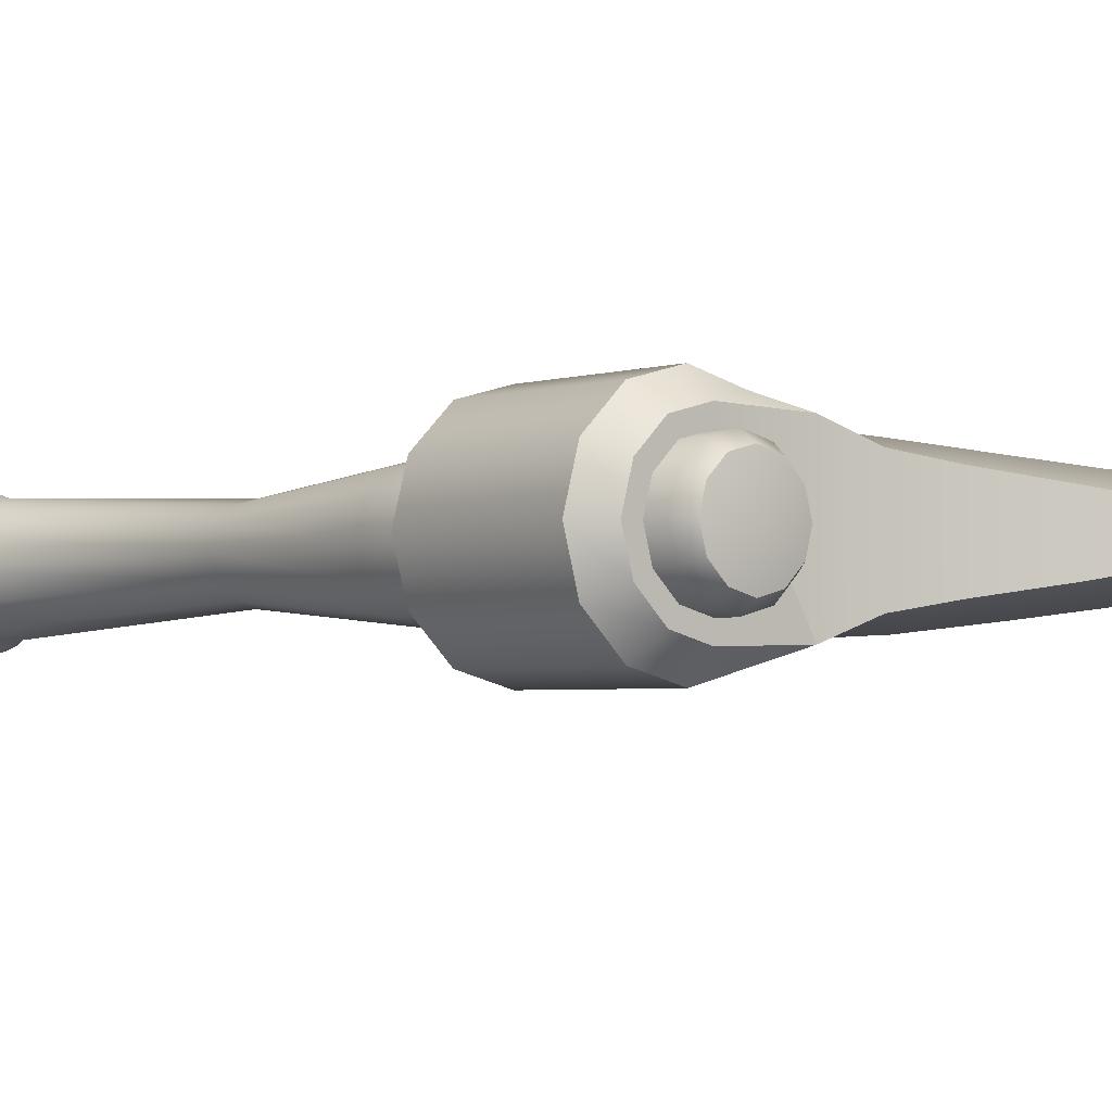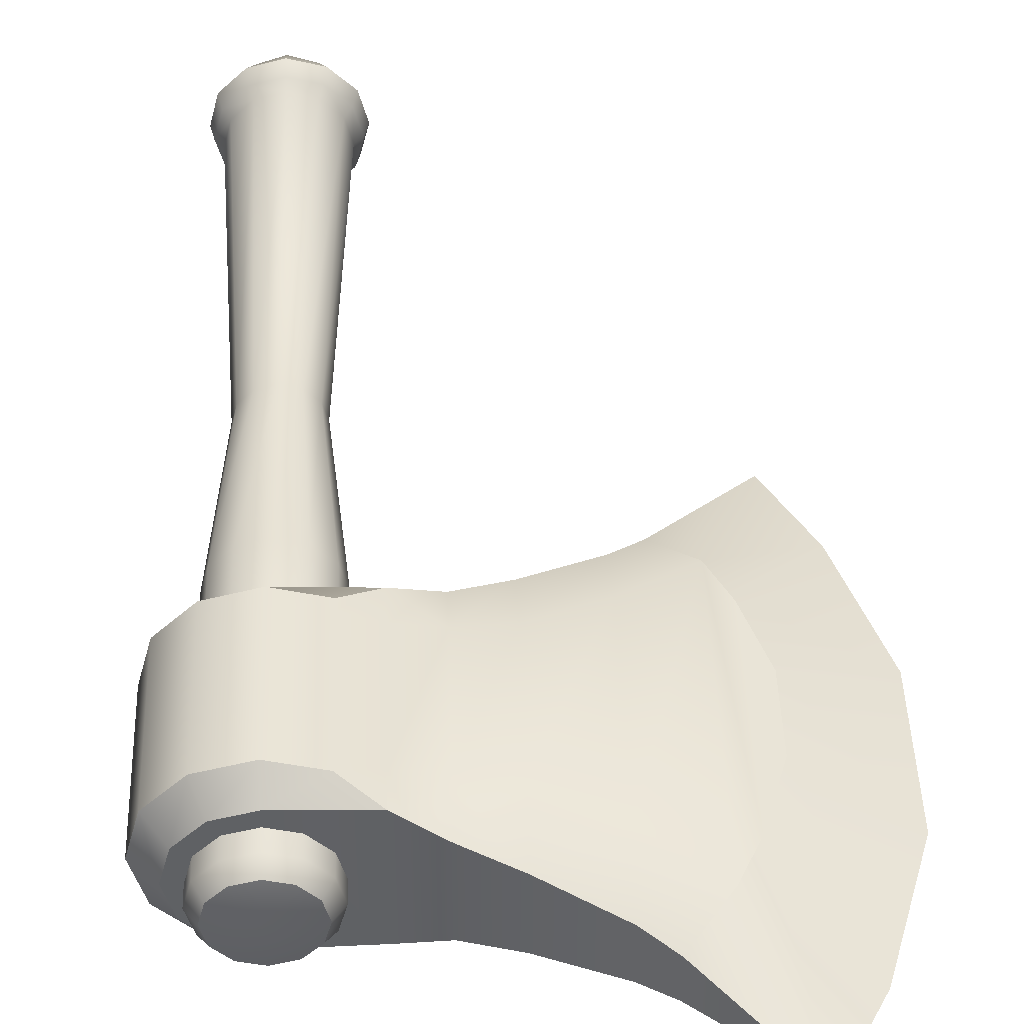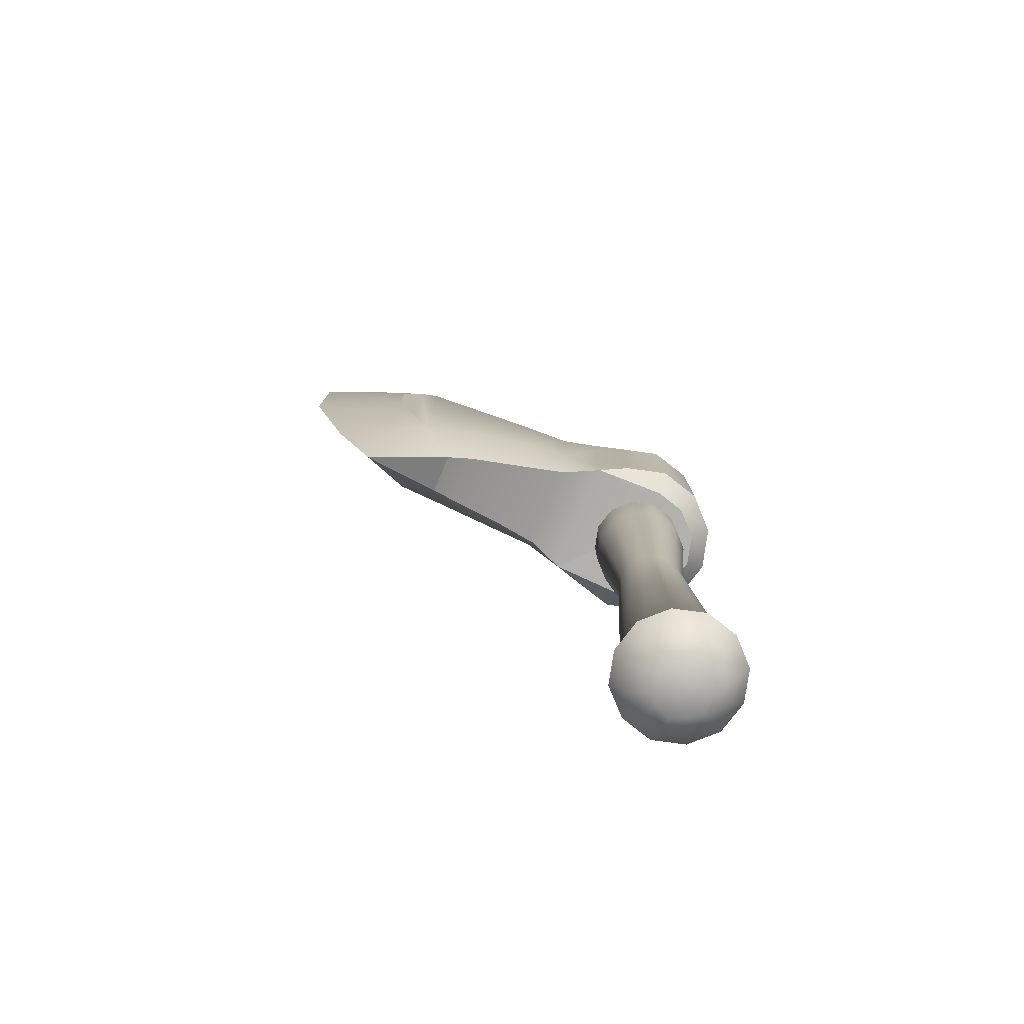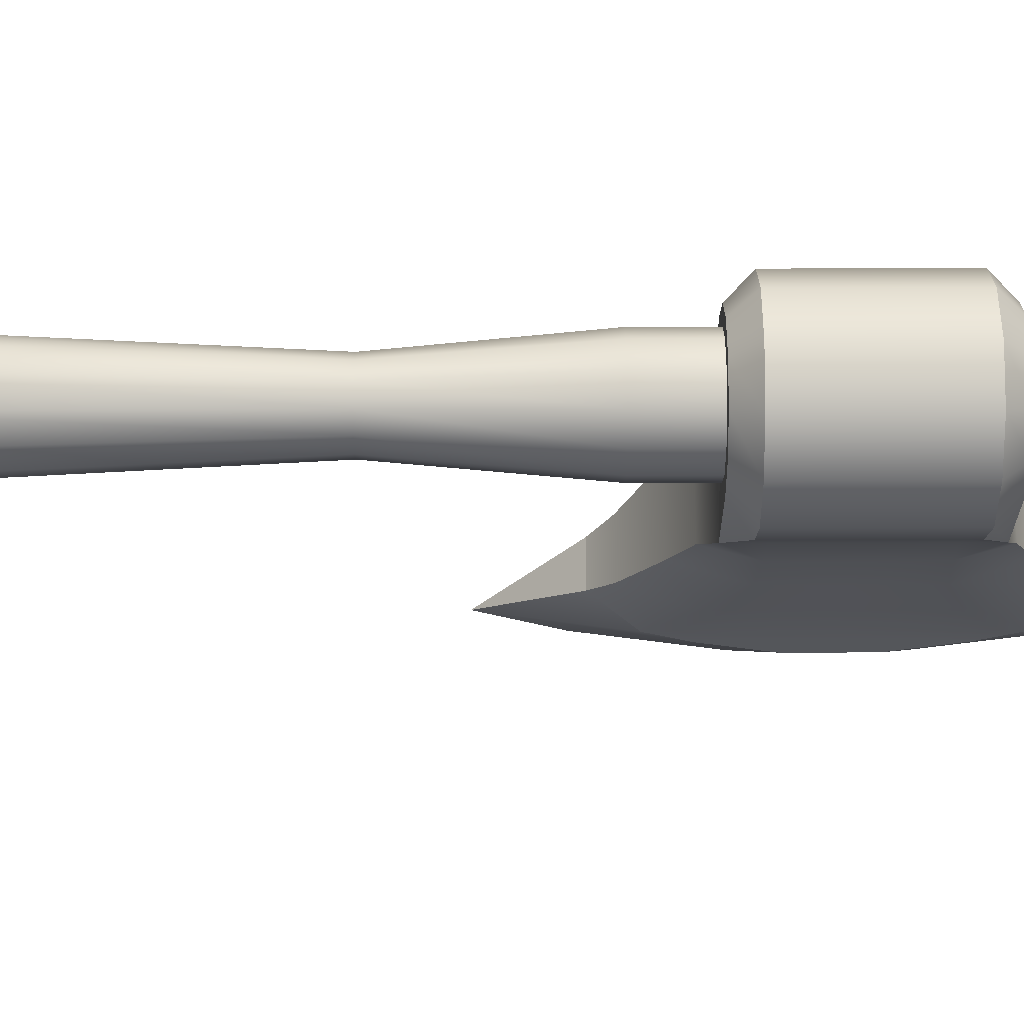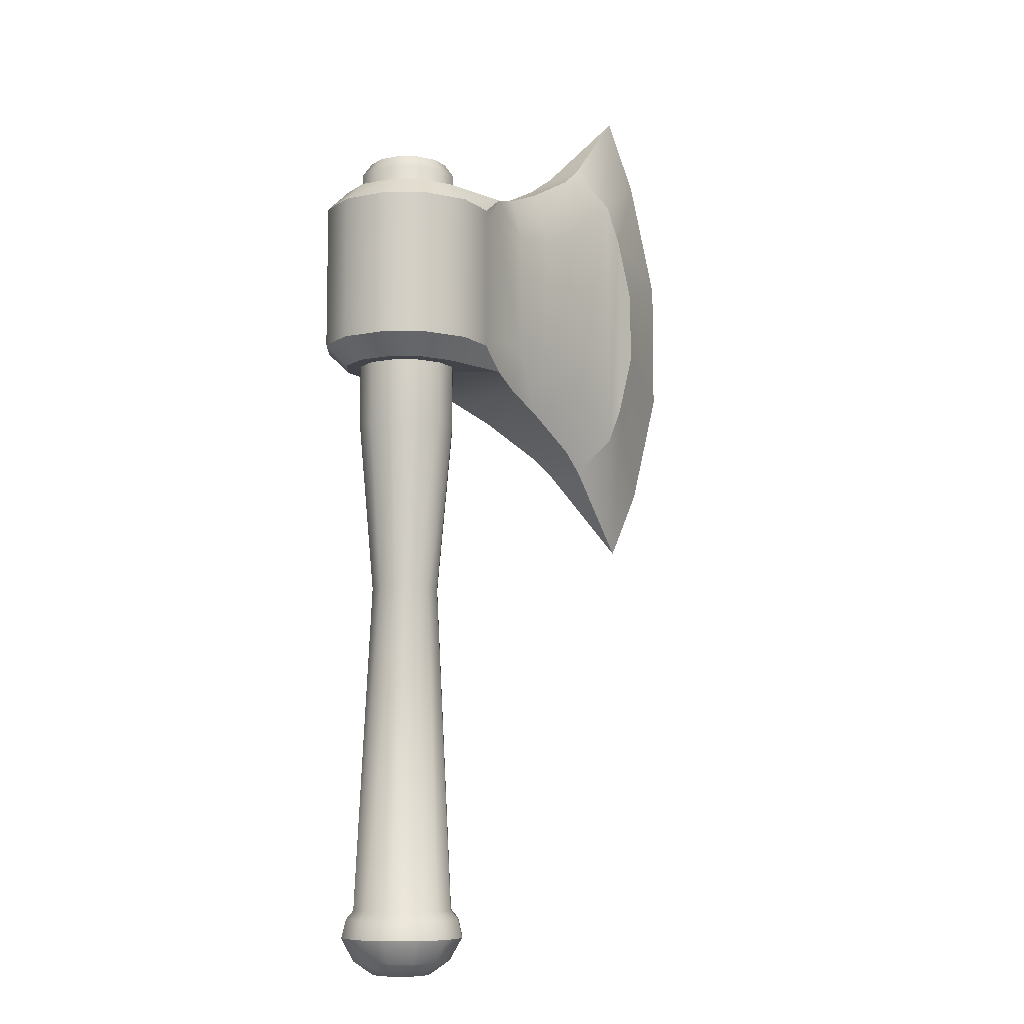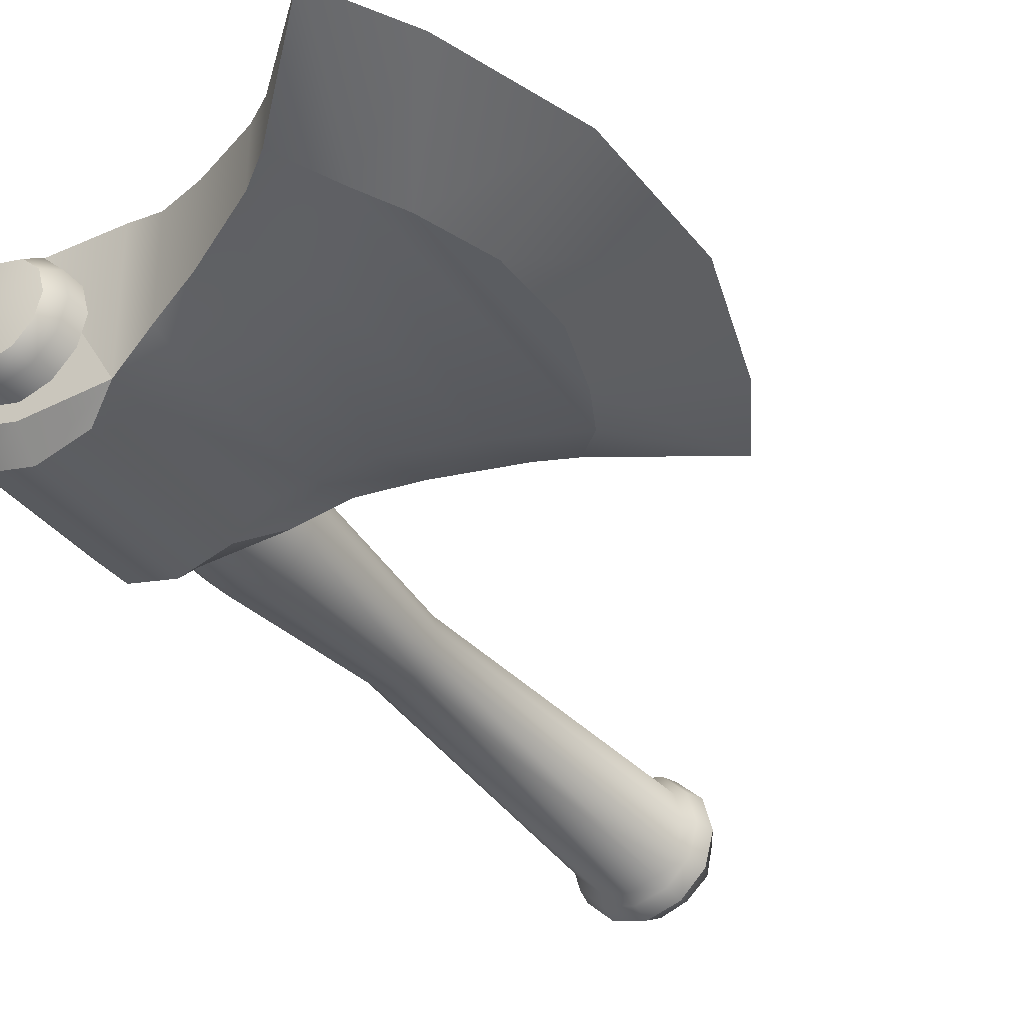
<metadata>
{"format":"obj","ext":"obj","renderer":"f3d","projection":"perspective","resolution":1024,"background":"white","views":[{"elev":-2.8,"azim":140.3,"up":"+Z"},{"elev":43.1,"azim":178.1,"up":"+Z"},{"elev":-79.3,"azim":-23.0,"up":"+Y"},{"elev":-25.1,"azim":90.3,"up":"+Z"},{"elev":-8.5,"azim":133.9,"up":"+Y"},{"elev":-35.7,"azim":-147.6,"up":"+Z"}]}
</metadata>
<code>
o axe_uncommon_Cube.3835
v -9e-06 -0.1481 0.04948
v -0.04286 -0.1481 0.02474
v -0.04286 -0.1481 -0.02474
v -9e-06 -0.1481 -0.04948
v 0.04284 -0.1481 -0.02474
v 0.04284 -0.1481 0.02474
v -0.05306 -0.1747 0.03063
v -9e-06 -0.1747 0.06126
v -0.05306 -0.1747 -0.03063
v -9e-06 -0.1747 -0.06126
v 0.05304 -0.1747 -0.03063
v 0.05304 -0.1747 0.03063
v -0.02527 -0.2106 0.01458
v -9e-06 -0.2106 0.02917
v -0.02527 -0.2106 -0.01458
v -9e-06 -0.2106 -0.02917
v 0.02525 -0.2106 -0.01458
v 0.02525 -0.2106 0.01458
v -0.02459 -0.1481 0.04258
v -9e-06 0.1695 0.03347
v -0.029 0.1695 0.01674
v -0.04918 -0.1481 -0
v -0.029 0.1695 -0.01674
v -0.02459 -0.1481 -0.04258
v -9e-06 0.1695 -0.03347
v 0.02457 -0.1481 -0.04258
v 0.02898 0.1695 -0.01674
v 0.04916 -0.1481 -0
v 0.02898 0.1695 0.01674
v 0.02457 -0.1481 0.04258
v -0.03049 -0.1747 0.05279
v -0.06097 -0.1747 -0
v -0.03049 -0.1747 -0.05279
v 0.03047 -0.1747 -0.05279
v 0.06095 -0.1747 -0
v 0.03047 -0.1747 0.05279
v -0.04922 -0.1569 0.02841
v -0.04922 -0.1569 -0.02841
v 0.0492 -0.1569 0.02841
v -9e-06 -0.1569 0.05682
v 0.0492 -0.1569 -0.02841
v -9e-06 -0.1569 -0.05682
v -0.01303 -0.2106 0.02256
v -0.02605 -0.2106 -0
v -0.01303 -0.2106 -0.02256
v 0.01301 -0.2106 -0.02256
v 0.02604 -0.2106 -0
v 0.01301 -0.2106 0.02256
v 0.0424 -0.1969 0.02449
v -9e-06 -0.1969 0.04897
v -0.04242 -0.1969 0.02449
v -0.04242 -0.1969 -0.02449
v -9e-06 -0.1969 -0.04897
v 0.0424 -0.1969 -0.02449
v 0.0237 -0.1969 -0.04106
v -0.04742 -0.1969 -0
v 0.04741 -0.1969 -0
v -0.02372 -0.1969 -0.04106
v -0.02372 -0.1969 0.04106
v -0.02845 -0.1568 -0.04927
v -0.02845 -0.1568 0.04927
v 0.02844 -0.1568 -0.04927
v 0.05688 -0.1568 -0
v 0.02844 -0.1568 0.04927
v 0.0237 -0.1969 0.04106
v -0.0569 -0.1568 -0
v 0.01673 0.1695 0.02899
v 0.03346 0.1695 0
v 0.01673 0.1695 -0.02899
v -0.01674 0.1695 -0.02899
v -0.03348 0.1695 0
v -0.01674 0.1695 0.02899
v -9e-06 0.3368 0.0485
v -0.04201 0.3368 0.02425
v -0.04201 0.3368 -0.02425
v -9e-06 0.3368 -0.0485
v 0.04199 0.3368 -0.02425
v 0.04199 0.3368 0.02425
v 0.02424 0.3368 0.042
v 0.04849 0.3368 0
v 0.02424 0.3368 -0.042
v -0.02426 0.3368 -0.042
v -0.04851 0.3368 0
v -0.02426 0.3368 0.042
v -9e-06 0.6182 0
v -9e-06 0.6125 0.03922
v -9e-06 0.5996 0.0485
v -0.04201 0.5996 0.02425
v -0.03397 0.6125 0.01961
v -0.04201 0.5996 -0.02425
v -0.03397 0.6125 -0.01961
v -9e-06 0.5996 -0.0485
v -9e-06 0.6125 -0.03922
v 0.04199 0.5996 -0.02425
v 0.03396 0.6125 -0.01961
v 0.04199 0.5996 0.02425
v 0.03396 0.6125 0.01961
v 0.02424 0.5996 0.042
v 0.0196 0.6125 0.03397
v 0.04849 0.5996 0
v 0.03921 0.6125 0
v 0.02424 0.5996 -0.042
v 0.0196 0.6125 -0.03397
v -0.02426 0.5996 -0.042
v -0.01962 0.6125 -0.03397
v -0.04851 0.5996 0
v -0.03923 0.6125 0
v -0.02426 0.5996 0.042
v -0.01962 0.6125 0.03397
v -0.07301 0.3971 0.06101
v -0.07301 0.3971 -0.06101
v -0.07301 0.5806 0.06101
v -0.07301 0.5806 -0.06101
v -0.1114 0.385 -0.04423
v -0.1114 0.385 0.04423
v -0.1114 0.5927 -0.04423
v -0.1114 0.5927 0.04423
v -0.3207 0.2355 -1e-06
v -0.3207 0.7422 -1e-06
v -0.2152 0.3354 -0.02578
v -0.1547 0.367 -0.03595
v -0.2152 0.3354 0.02578
v -0.1547 0.367 0.03595
v -0.2152 0.6423 -0.02578
v -0.1547 0.6107 -0.03595
v -0.2152 0.6423 0.02578
v -0.1547 0.6107 0.03595
v -0.3593 0.6723 -1e-06
v -0.3593 0.3055 -1e-06
v -0.3963 0.556 -1e-06
v -0.3963 0.4217 -1e-06
v -0.1114 0.4282 -0.05628
v -0.1114 0.4282 0.05628
v -0.1114 0.5495 -0.05628
v -0.1114 0.5495 0.05628
v -0.2743 0.3545 0.03669
v -0.2743 0.3545 -0.03669
v -0.2743 0.6233 -0.03669
v -0.2743 0.6233 0.03669
v -0.216 0.394 -0.04594
v -0.1553 0.4242 -0.05397
v -0.216 0.394 0.04594
v -0.1553 0.4242 0.05398
v -0.216 0.5837 -0.04594
v -0.1553 0.5535 -0.05397
v -0.216 0.5837 0.04594
v -0.1553 0.5535 0.05398
v -0.2924 0.5862 0.03695
v -0.2924 0.3916 0.03695
v -0.3121 0.5245 0.03695
v -0.3121 0.4532 0.03695
v -0.2924 0.3916 -0.03695
v -0.2924 0.5862 -0.03695
v -0.3121 0.4532 -0.03695
v -0.3121 0.5245 -0.03695
v -0.2406 0.6614 -0.02015
v -0.2406 0.6614 0.02014
v -0.2406 0.3163 0.02014
v -0.2406 0.3163 -0.02015
v -0.04215 0.5495 0.073
v -0.04215 0.4282 0.073
v -9e-06 0.4282 0.08429
v -9e-06 0.5495 0.08429
v 0.04214 0.4282 0.073
v 0.04214 0.5495 0.073
v -0.07301 0.4282 0.06101
v -0.07301 0.5495 0.06101
v -0.04215 0.5495 -0.073
v -0.04215 0.4282 -0.073
v -0.07301 0.4282 -0.06101
v -0.07301 0.5495 -0.06101
v 0.04214 0.5495 -0.073
v 0.04214 0.4282 -0.073
v -9e-06 0.4282 -0.08429
v -9e-06 0.5495 -0.08429
v 0.08428 0.5495 0
v 0.08428 0.4282 0
v 0.07299 0.4282 -0.04215
v 0.07299 0.5495 -0.04215
v 0.07299 0.4282 0.04215
v 0.07299 0.5495 0.04215
v -9e-06 0.4175 0.08429
v -9e-06 0.3971 0.06317
v -9e-06 0.3971 -0.06317
v -9e-06 0.4175 -0.08429
v 0.05469 0.3971 -0.03158
v 0.07299 0.4175 -0.04215
v 0.05469 0.3971 0.03158
v 0.07299 0.4175 0.04215
v 0.03157 0.3971 0.0547
v 0.04214 0.4175 0.073
v 0.06316 0.3971 0
v 0.08428 0.4175 0
v 0.03157 0.3971 -0.0547
v 0.04214 0.4175 -0.073
v -0.04215 0.4175 -0.073
v -0.07301 0.3971 -0.06101
v -0.07301 0.3971 0.06101
v -0.04215 0.4175 0.073
v -9e-06 0.5806 0.06317
v -9e-06 0.5602 0.08429
v -9e-06 0.5602 -0.08429
v -9e-06 0.5806 -0.06317
v 0.07299 0.5602 -0.04215
v 0.05469 0.5806 -0.03158
v 0.07299 0.5602 0.04215
v 0.05469 0.5806 0.03158
v 0.04214 0.5602 0.073
v 0.03157 0.5806 0.0547
v 0.08428 0.5602 0
v 0.06316 0.5806 0
v 0.04214 0.5602 -0.073
v 0.03157 0.5806 -0.0547
v -0.07301 0.5806 -0.06101
v -0.04215 0.5602 -0.073
v -0.04215 0.5602 0.073
v -0.07301 0.5806 0.06101
f 158 118 159
f 172 175 202 212
f 181 176 210 206
f 175 168 215 202
f 168 171 113 214 215
f 176 179 204 210
f 179 172 212 204
f 163 165 208 201
f 167 160 216 217 112
f 165 181 206 208
f 160 163 201 216
f 199 182 162 161
f 122 120 121 123
f 125 127 117 116
f 124 126 127 125
f 121 141 132 114
f 131 129 149 151
f 129 131 154 152
f 123 115 133 143
f 127 126 146 147
f 128 119 138 153
f 119 128 148 139
f 118 129 152 137
f 129 118 136 149
f 121 120 140 141
f 128 130 150 148
f 130 128 153 155
f 122 123 143 142
f 121 114 115 123
f 124 125 145 144
f 131 130 155 154
f 130 131 151 150
f 127 147 135 117
f 166 133 110
f 133 115 110
f 135 112 117
f 112 113 116 117
f 116 113 134
f 114 132 111
f 170 111 132
f 111 110 115 114
f 125 116 134 145
f 153 138 137 152 154 155
f 148 150 151 149 136 139
f 139 146 126 157
f 156 124 144 138
f 124 156 157 126
f 119 156 138
f 156 119 157
f 119 139 157
f 118 158 136
f 118 137 159
f 122 158 159 120
f 136 158 122 142
f 137 140 120 159
f 113 171 134
f 171 170 132 134
f 112 135 167
f 167 135 133 166
f 136 142 146 139
f 141 140 144 145
f 140 137 138 144
f 142 143 147 146
f 141 145 134 132
f 143 133 135 147
f 191 189 180 164
f 178 173 172 179
f 110 198 199 161 166
f 169 170 171 168
f 195 185 174 173
f 161 162 163 160
f 200 209 207 211 205 213 203 214 113 112 217
f 166 161 160 167
f 187 195 173 178
f 177 178 179 176
f 193 187 178 177
f 174 169 168 175
f 196 197 111 170 169
f 180 177 176 181
f 185 196 169 174
f 173 174 175 172
f 189 193 177 180
f 164 180 181 165
f 190 183 198 110 111 197 184 194 186 192 188
f 162 164 165 163
f 191 182 183 190
f 189 191 190 188
f 193 189 188 192
f 187 193 192 186
f 195 187 186 194
f 185 195 194 184
f 196 185 184 197
f 182 199 198 183
f 201 208 209 200
f 208 206 207 209
f 206 210 211 207
f 210 204 205 211
f 204 212 213 205
f 212 202 203 213
f 202 215 214 203
f 216 201 200 217
f 182 191 164 162
f 72 21 2 19
f 71 23 3 22
f 70 25 4 24
f 69 27 5 26
f 68 29 6 28
f 67 20 1 30
f 29 67 30 6
f 27 68 28 5
f 25 69 26 4
f 23 70 24 3
f 21 71 22 2
f 20 72 19 1
f 70 23 75 82
f 20 67 79 73
f 69 25 76 81
f 68 27 77 80
f 67 29 78 79
f 21 72 84 74
f 23 71 83 75
f 25 70 82 76
f 72 20 73 84
f 27 69 81 77
f 71 21 74 83
f 29 68 80 78
f 89 109 85
f 101 95 85
f 95 103 85
f 105 91 85
f 109 86 85
f 91 107 85
f 99 97 85
f 73 79 98 87
f 97 101 85
f 103 93 85
f 93 105 85
f 79 78 96 98
f 75 83 106 90
f 81 76 92 102
f 78 80 100 96
f 83 74 88 106
f 76 82 104 92
f 80 77 94 100
f 74 84 108 88
f 84 73 87 108
f 82 75 90 104
f 77 81 102 94
f 107 89 85
f 99 86 87 98
f 97 99 98 96
f 101 97 96 100
f 95 101 100 94
f 103 95 94 102
f 93 103 102 92
f 105 93 92 104
f 91 105 104 90
f 107 91 90 106
f 89 107 106 88
f 109 89 88 108
f 86 109 108 87
f 86 99 85
f 66 32 7 37
f 65 48 18 49
f 64 36 12 39
f 63 35 11 41
f 62 34 10 42
f 61 31 8 40
f 60 33 9 38
f 13 44 15 45 16 46 17 47 18 48 14 43
f 59 43 14 50
f 58 45 15 52
f 57 47 17 54
f 56 44 13 51
f 55 46 16 53
f 54 17 46 55
f 11 54 55 34
f 34 55 53 10
f 52 15 44 56
f 9 52 56 32
f 32 56 51 7
f 49 18 47 57
f 12 49 57 35
f 35 57 54 11
f 53 16 45 58
f 10 53 58 33
f 33 58 52 9
f 51 13 43 59
f 7 51 59 31
f 31 59 50 8
f 42 10 33 60
f 4 42 60 24
f 24 60 38 3
f 37 7 31 61
f 2 37 61 19
f 19 61 40 1
f 41 11 34 62
f 5 41 62 26
f 26 62 42 4
f 39 12 35 63
f 6 39 63 28
f 28 63 41 5
f 40 8 36 64
f 1 40 64 30
f 30 64 39 6
f 50 14 48 65
f 8 50 65 36
f 36 65 49 12
f 38 9 32 66
f 3 38 66 22
f 22 66 37 2

</code>
